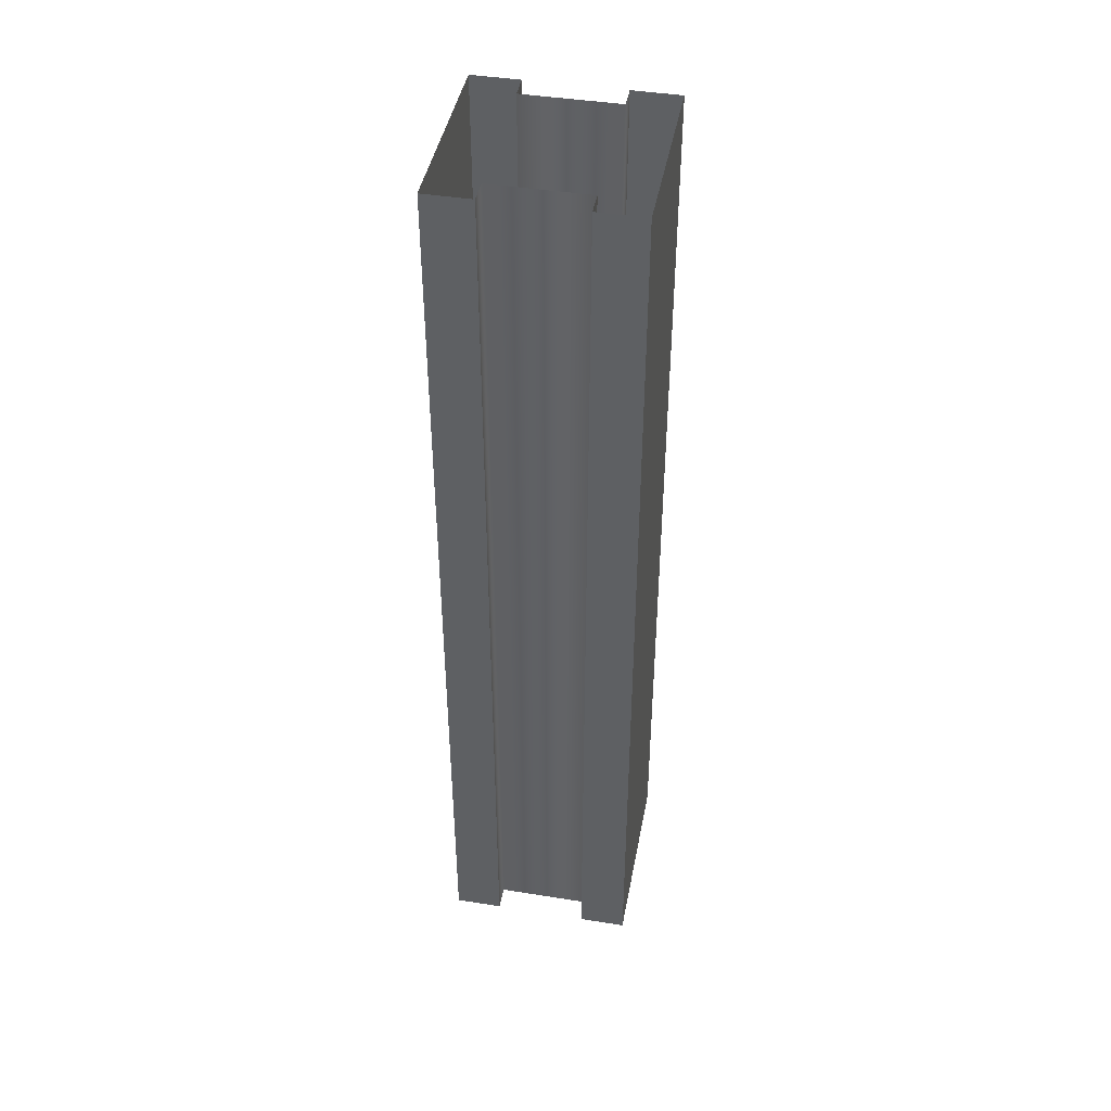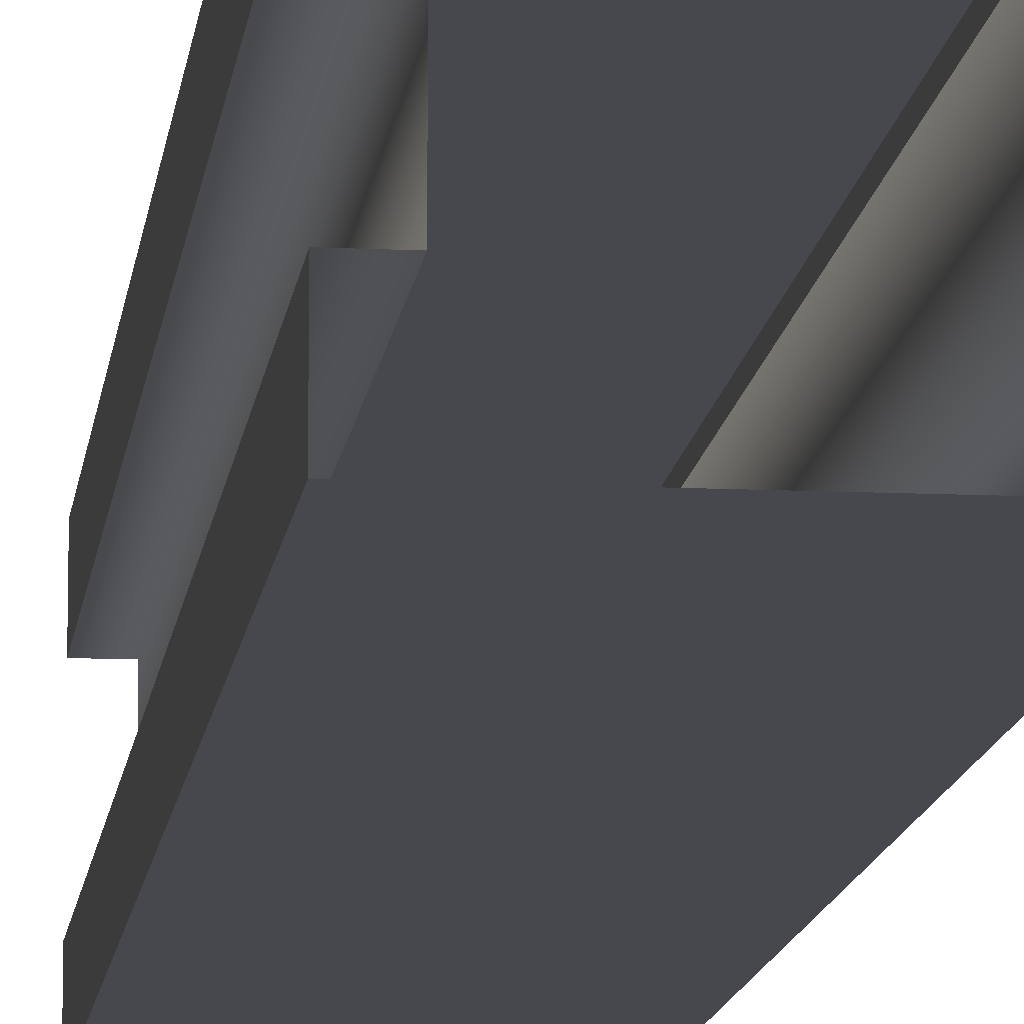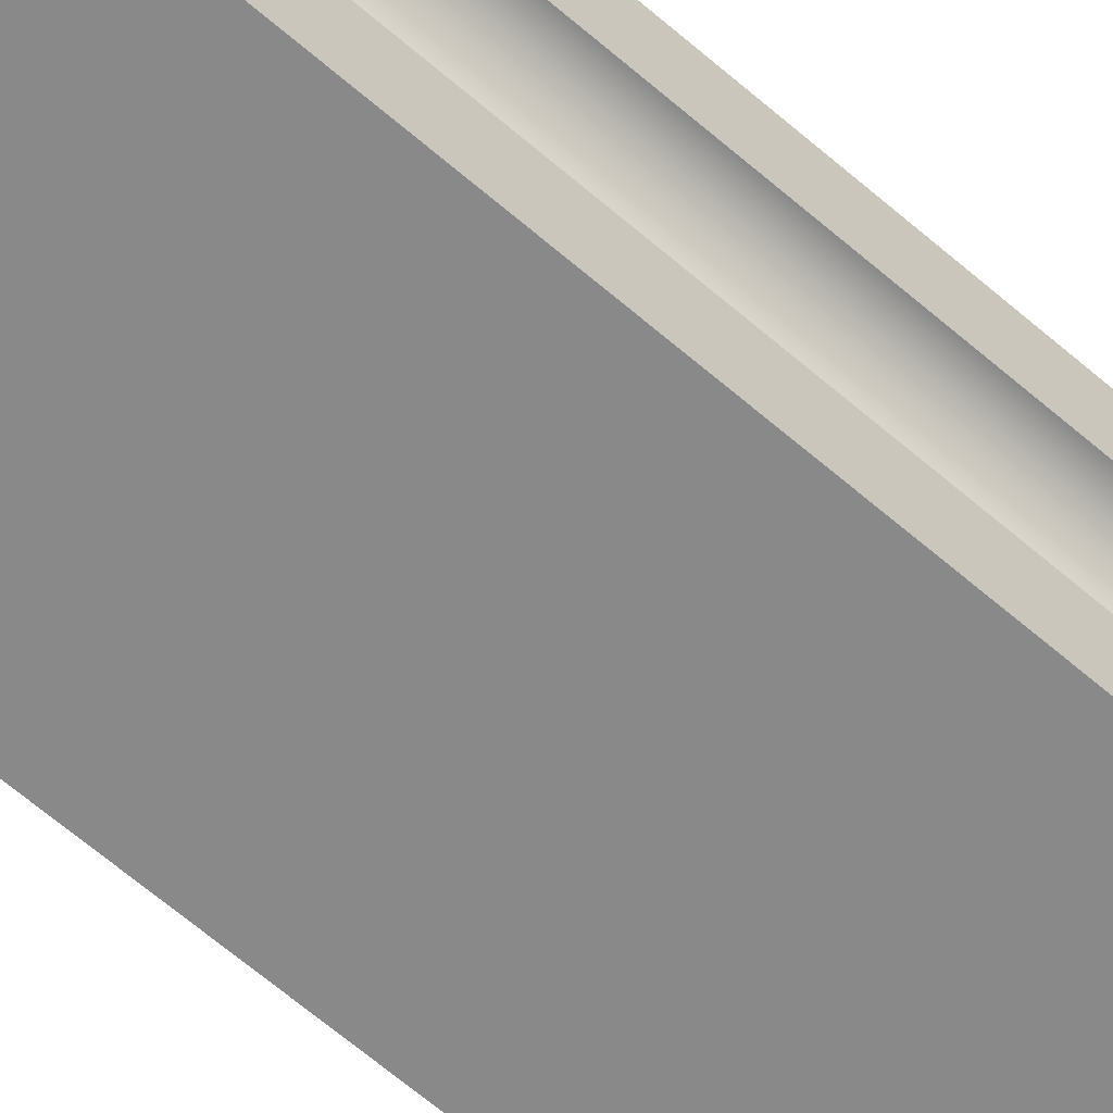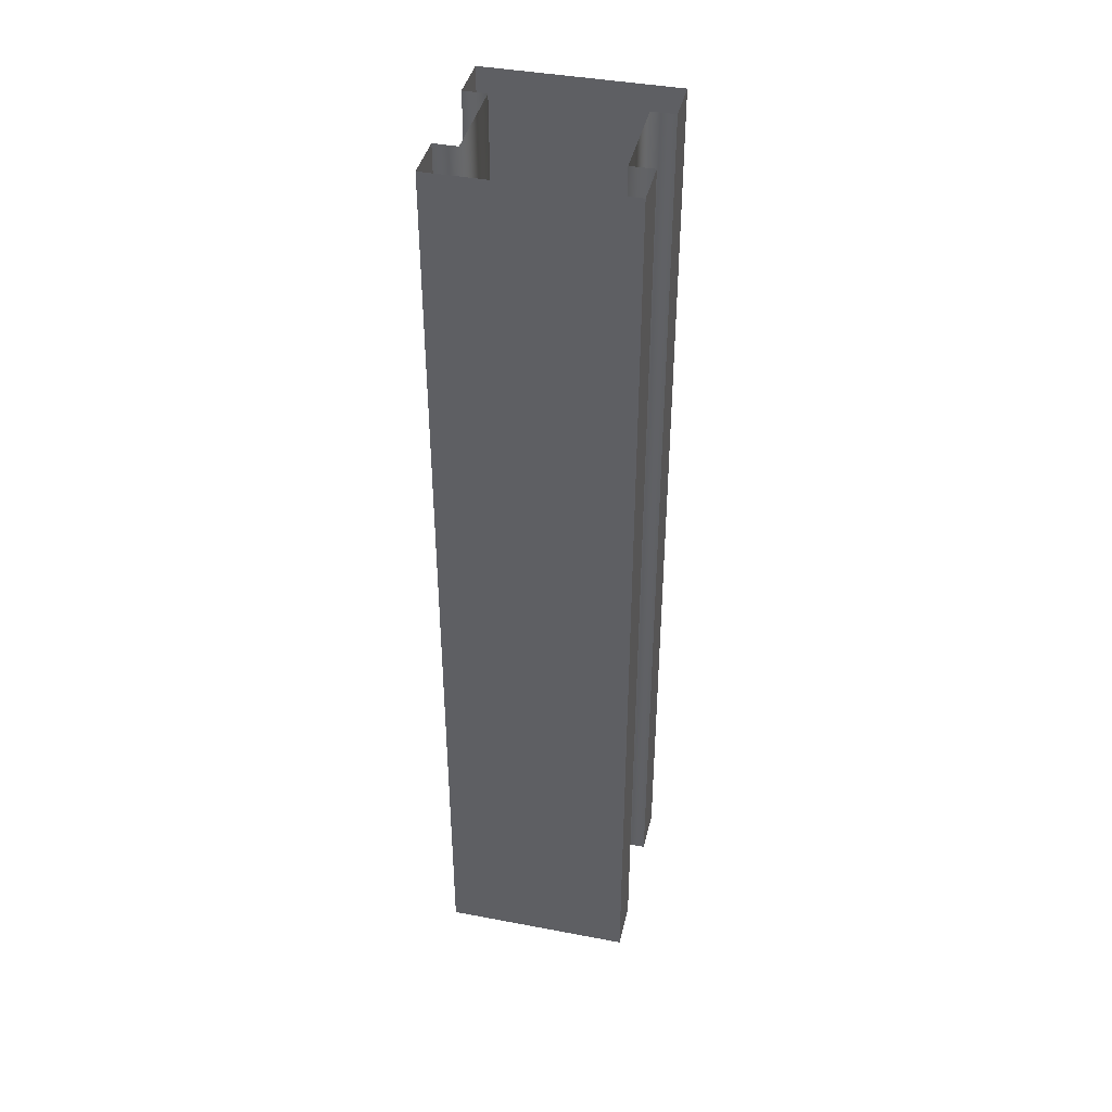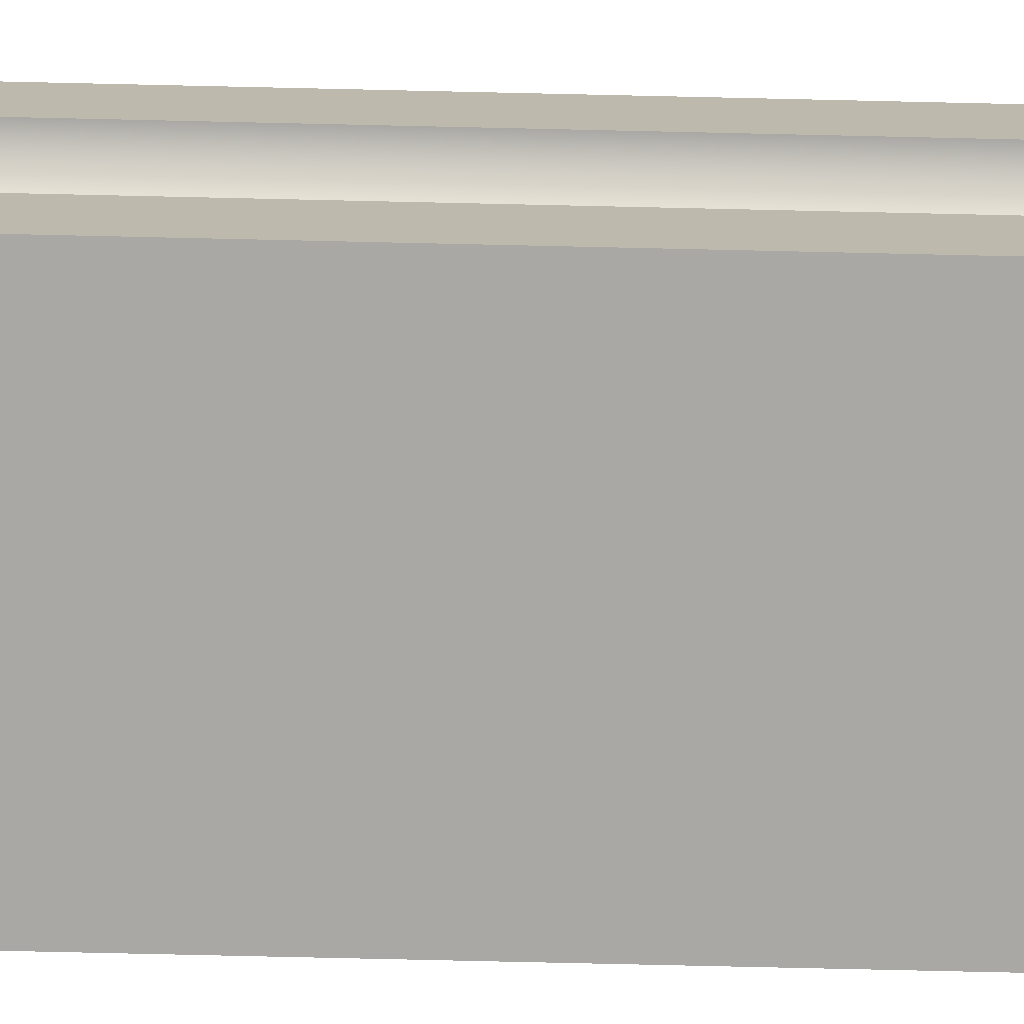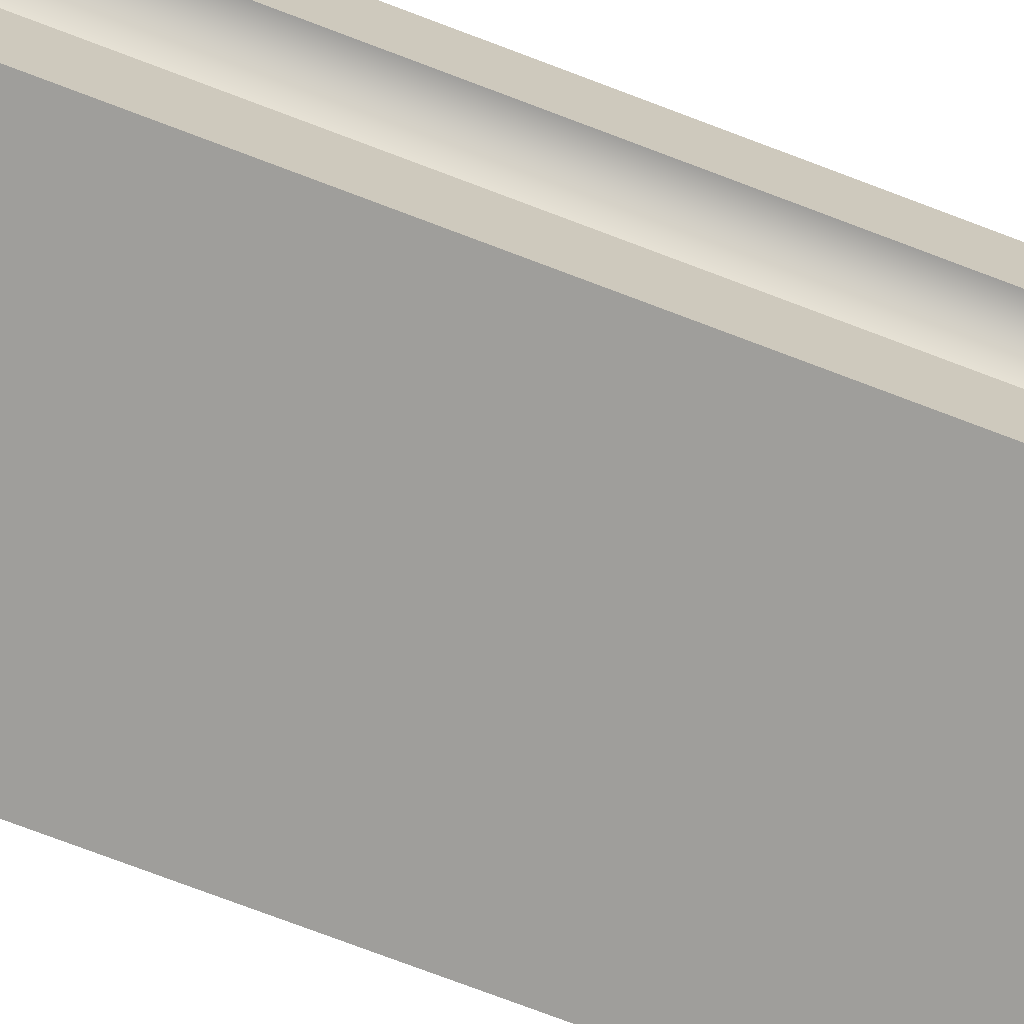
<metadata>
{"format":"obj","ext":"obj","renderer":"f3d","projection":"perspective","resolution":1024,"background":"white","views":[{"elev":43.8,"azim":-79.4,"up":"+Z"},{"elev":-11.9,"azim":-6.5,"up":"+Y"},{"elev":-63.1,"azim":48.6,"up":"+Y"},{"elev":41.0,"azim":13.0,"up":"+Z"},{"elev":-75.0,"azim":-91.3,"up":"+Y"},{"elev":-70.8,"azim":-111.2,"up":"+Y"}]}
</metadata>
<code>
g coaster-monorail-track
v -0.1 0 -0.5 1 1 1
v -0.1 0 0 1 1 1
v 0.1 0 -0.5 1 1 1
v 0.1 0 0 1 1 1
v -0.1 0 0.5 1 1 1
v 0.1 0 0.5 1 1 1
v -0.1 0.05 -0.5 1 1 1
v -0.1 0.05 0 1 1 1
v -0.1 0.05 0.5 1 1 1
v 0.1 0.2 -0.5 1 1 1
v 0.1 0.2 0 1 1 1
v -0.1 0.2 -0.5 1 1 1
v -0.1 0.2 0 1 1 1
v 0.1 0.2 0.5 1 1 1
v -0.1 0.2 0.5 1 1 1
v 0.1 0.15 -0.5 1 1 1
v 0.1 0.15 0 1 1 1
v 0.1 0.15 0.5 1 1 1
v -0.075 0.05 -0.5 1 1 1
v -0.075 0.15 -0.5 1 1 1
v -0.075 0.05 0 1 1 1
v -0.075 0.15 0 1 1 1
v -0.075 0.05 0.5 1 1 1
v -0.075 0.15 0.5 1 1 1
v -0.1 0.15 -0.5 1 1 1
v -0.1 0.15 0 1 1 1
v -0.1 0.15 0.5 1 1 1
v 0.075 0.15 -0.5 1 1 1
v 0.075 0.15 0 1 1 1
v 0.075 0.15 0.5 1 1 1
v 0.1 0.05 -0.5 1 1 1
v 0.1 0.05 0 1 1 1
v 0.075 0.05 -0.5 1 1 1
v 0.075 0.05 0 1 1 1
v 0.1 0.05 0.5 1 1 1
v 0.075 0.05 0.5 1 1 1
f 3 2 1
f 2 3 4
f 4 5 2
f 5 4 6
f 2 7 1
f 7 2 8
f 5 8 2
f 8 5 9
f 12 11 10
f 11 12 13
f 13 14 11
f 14 13 15
f 11 16 10
f 16 11 17
f 14 17 11
f 17 14 18
f 21 20 19
f 20 21 22
f 23 22 21
f 22 23 24
f 26 12 25
f 12 26 13
f 27 13 26
f 13 27 15
f 16 29 28
f 29 16 17
f 17 30 29
f 30 17 18
f 33 32 31
f 32 33 34
f 34 35 32
f 35 34 36
f 29 33 28
f 33 29 34
f 30 34 29
f 34 30 36
f 32 3 31
f 3 32 4
f 35 4 32
f 4 35 6
f 20 26 25
f 26 20 22
f 22 27 26
f 27 22 24
f 7 21 19
f 21 7 8
f 8 23 21
f 23 8 9
g coaster-monorail-track
f 3 2 1
f 2 3 4
f 4 5 2
f 5 4 6
f 2 7 1
f 7 2 8
f 5 8 2
f 8 5 9
f 12 11 10
f 11 12 13
f 13 14 11
f 14 13 15
f 11 16 10
f 16 11 17
f 14 17 11
f 17 14 18
f 21 20 19
f 20 21 22
f 23 22 21
f 22 23 24
f 26 12 25
f 12 26 13
f 27 13 26
f 13 27 15
f 16 29 28
f 29 16 17
f 17 30 29
f 30 17 18
f 33 32 31
f 32 33 34
f 34 35 32
f 35 34 36
f 29 33 28
f 33 29 34
f 30 34 29
f 34 30 36
f 32 3 31
f 3 32 4
f 35 4 32
f 4 35 6
f 20 26 25
f 26 20 22
f 22 27 26
f 27 22 24
f 7 21 19
f 21 7 8
f 8 23 21
f 23 8 9

</code>
